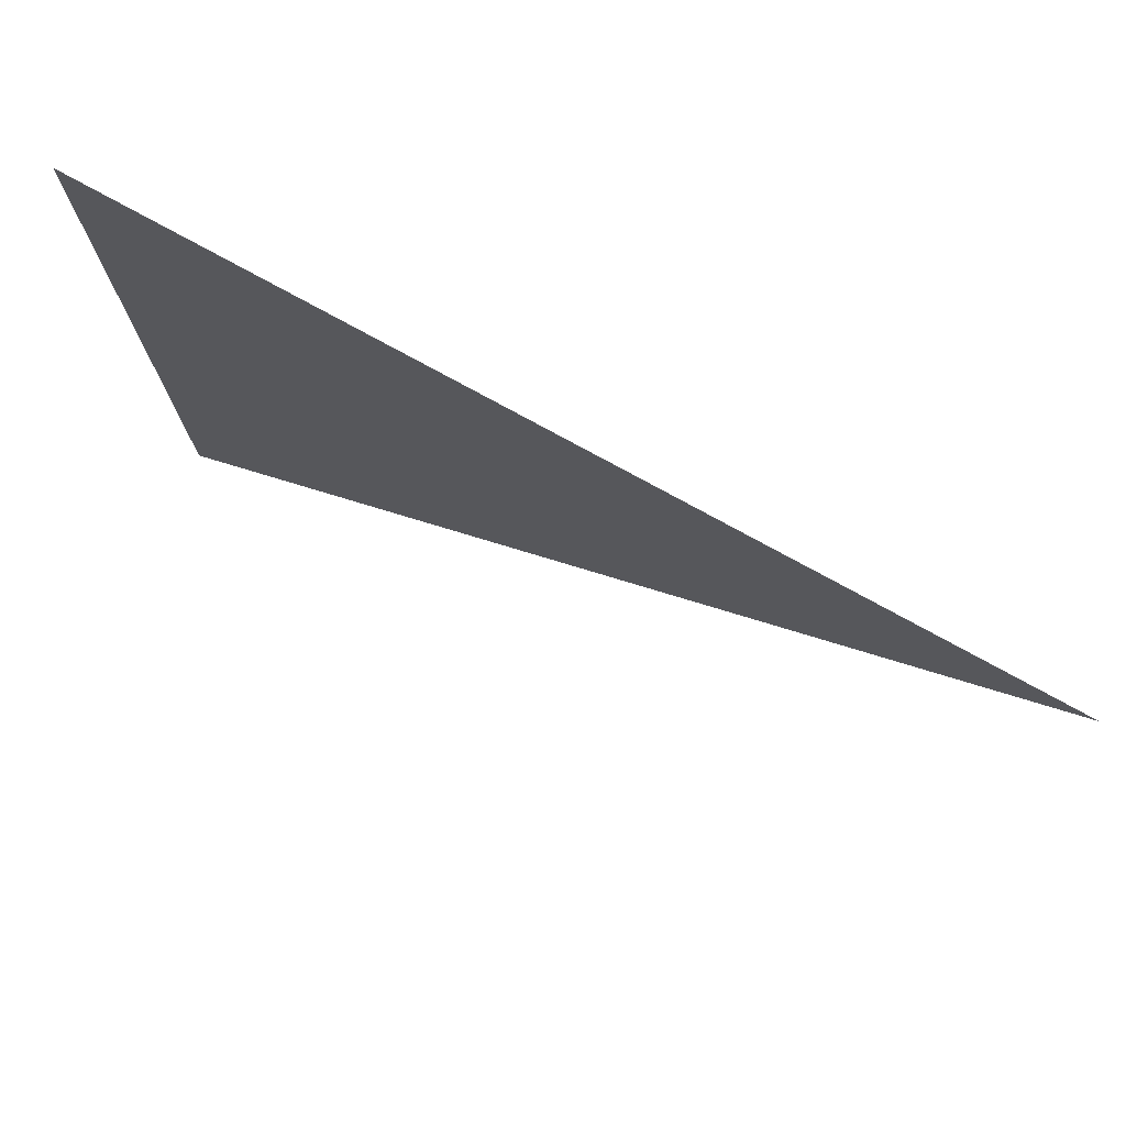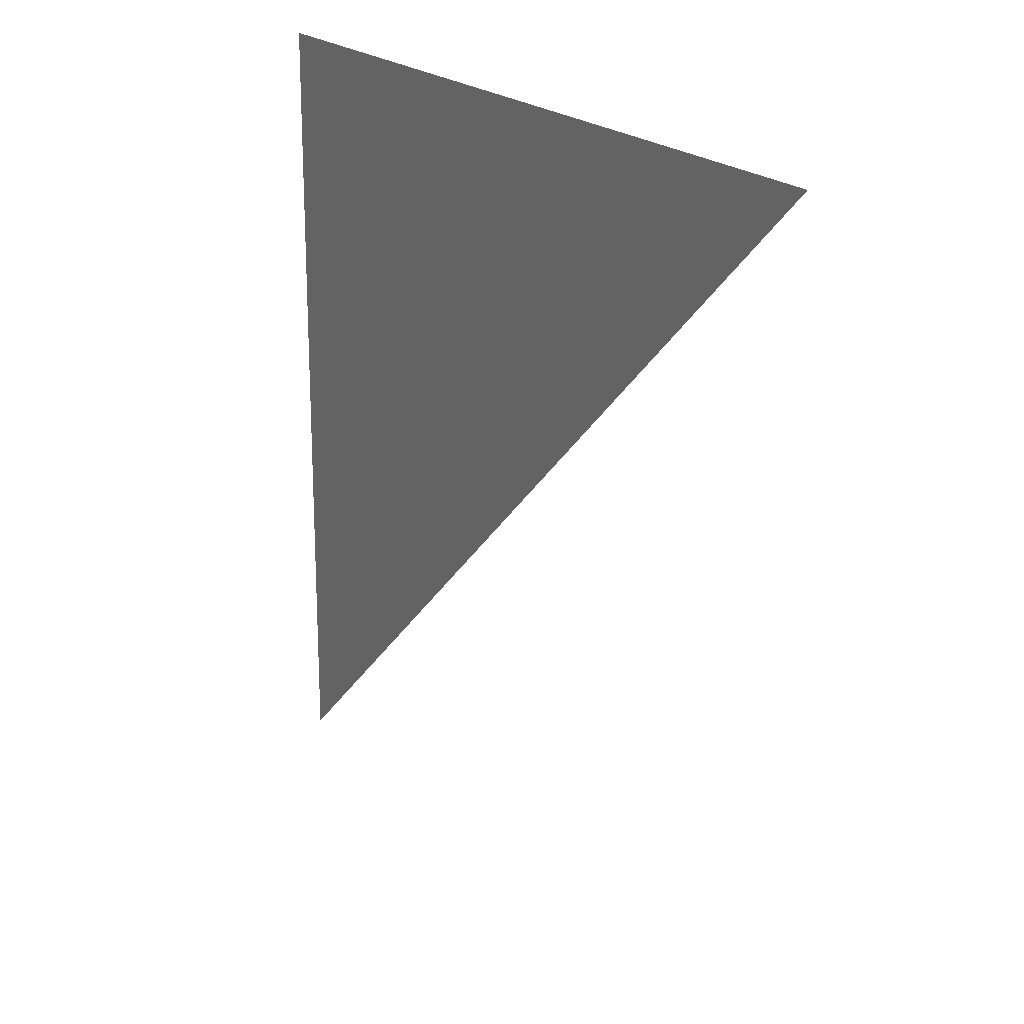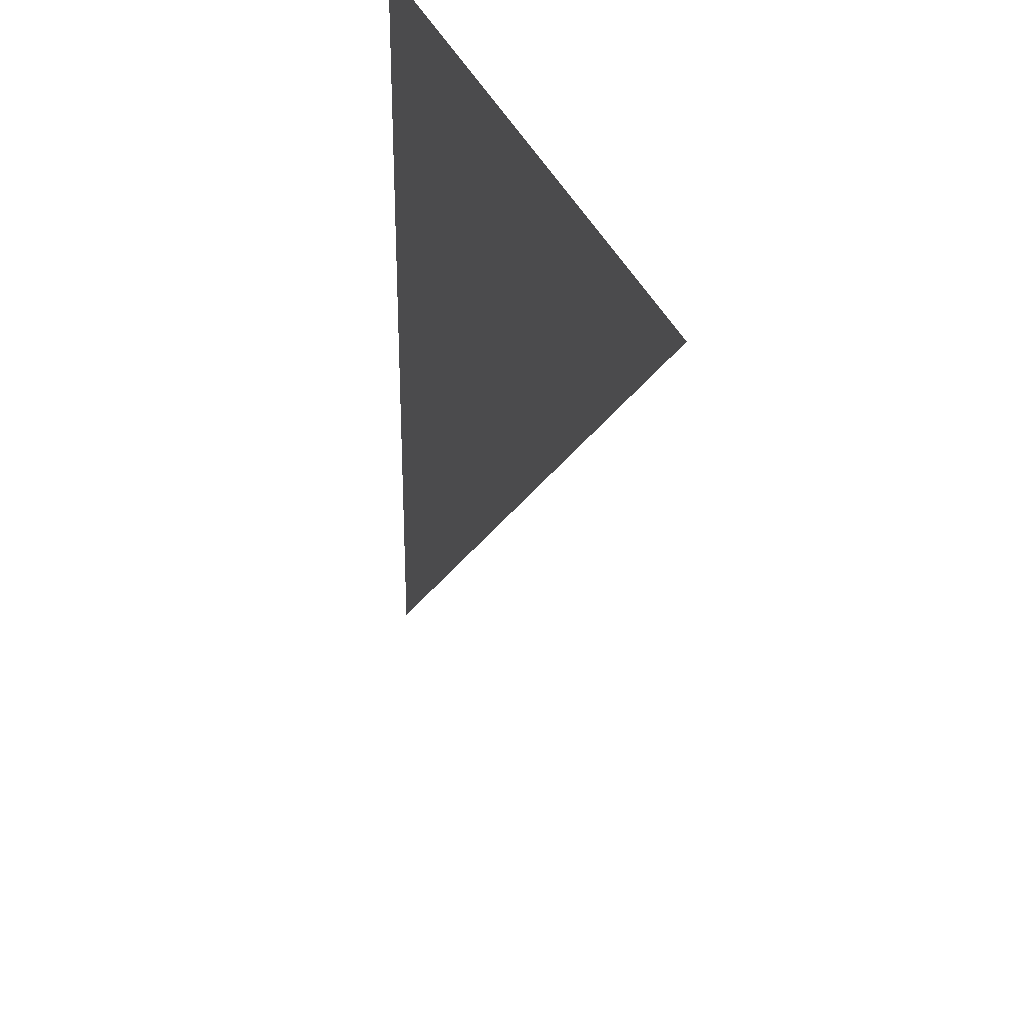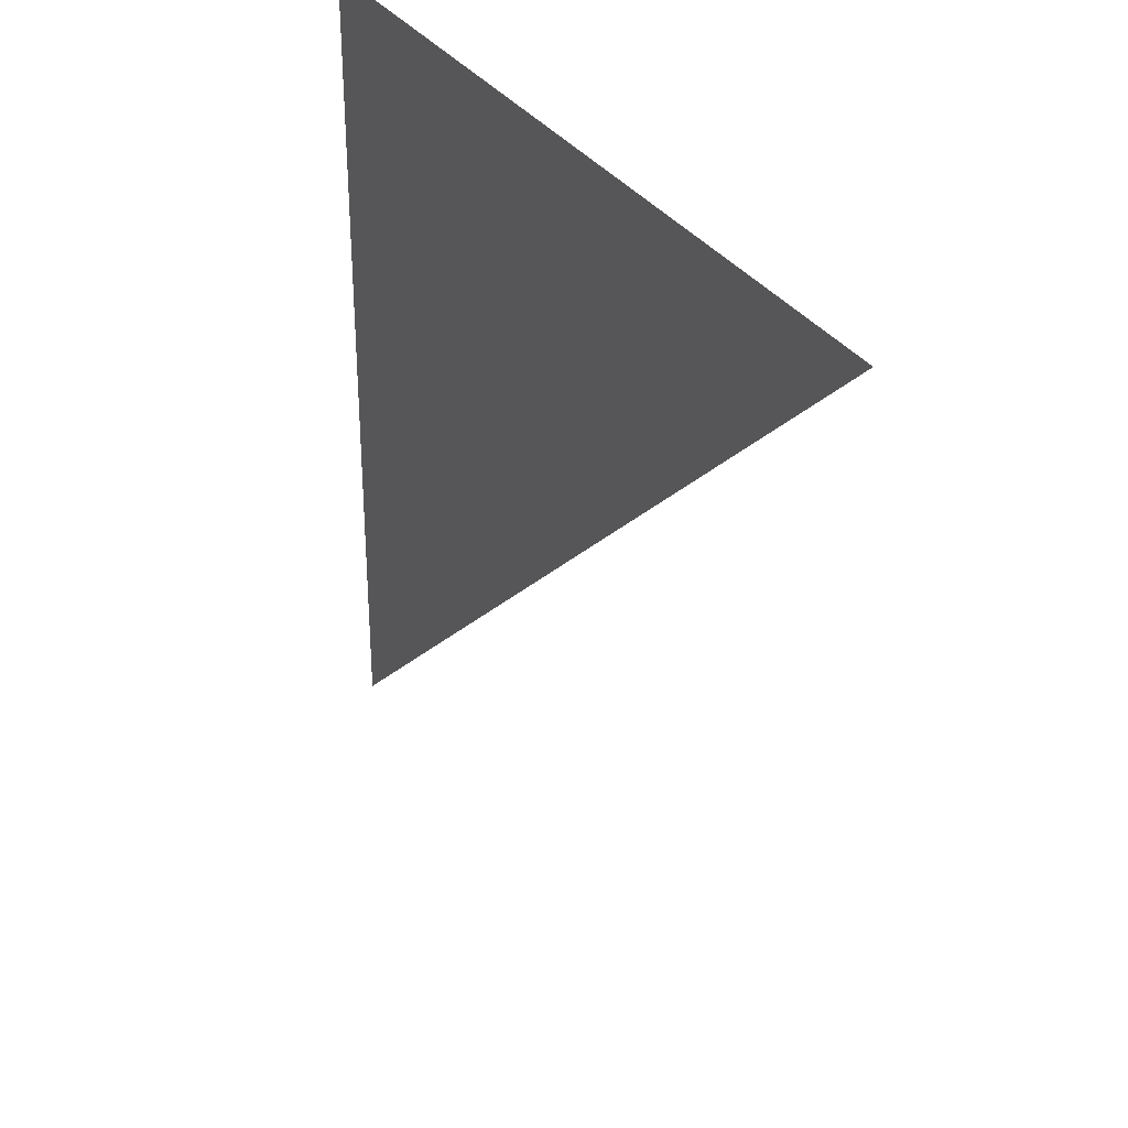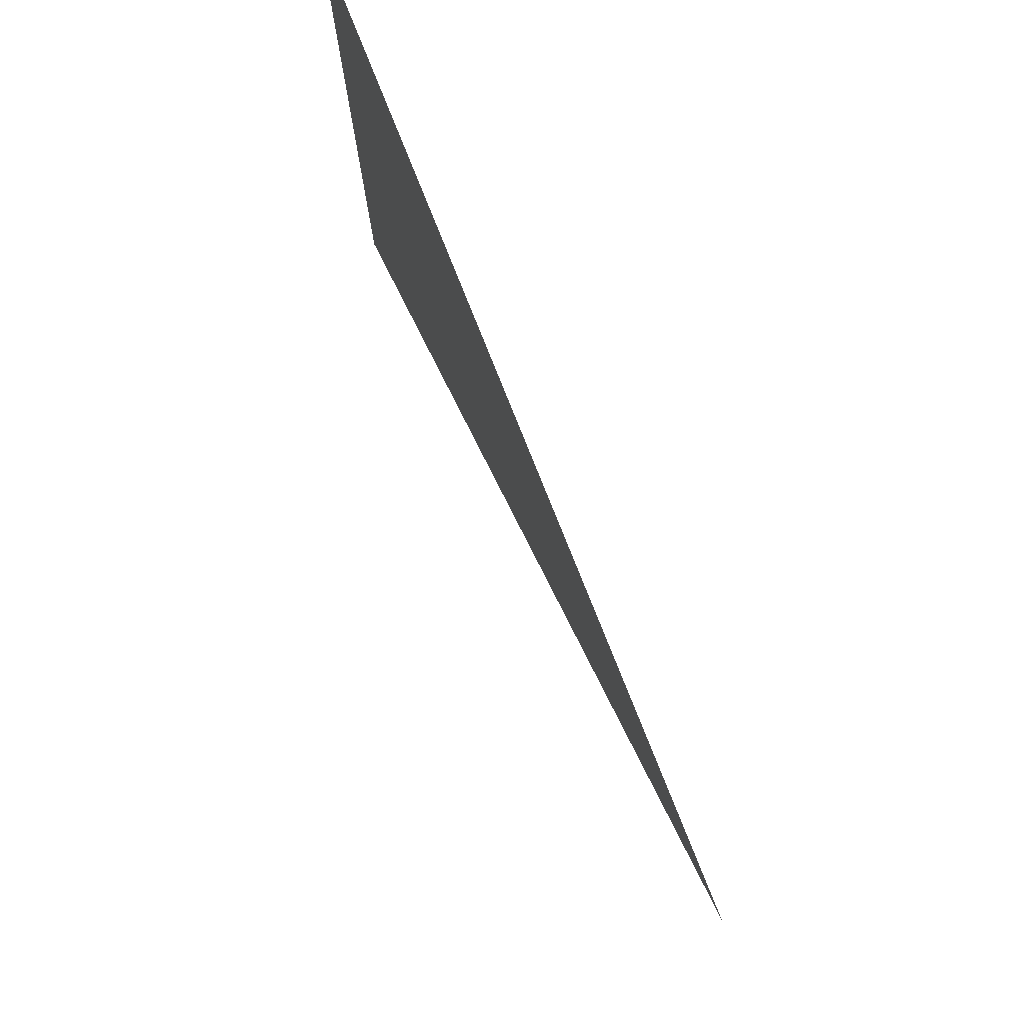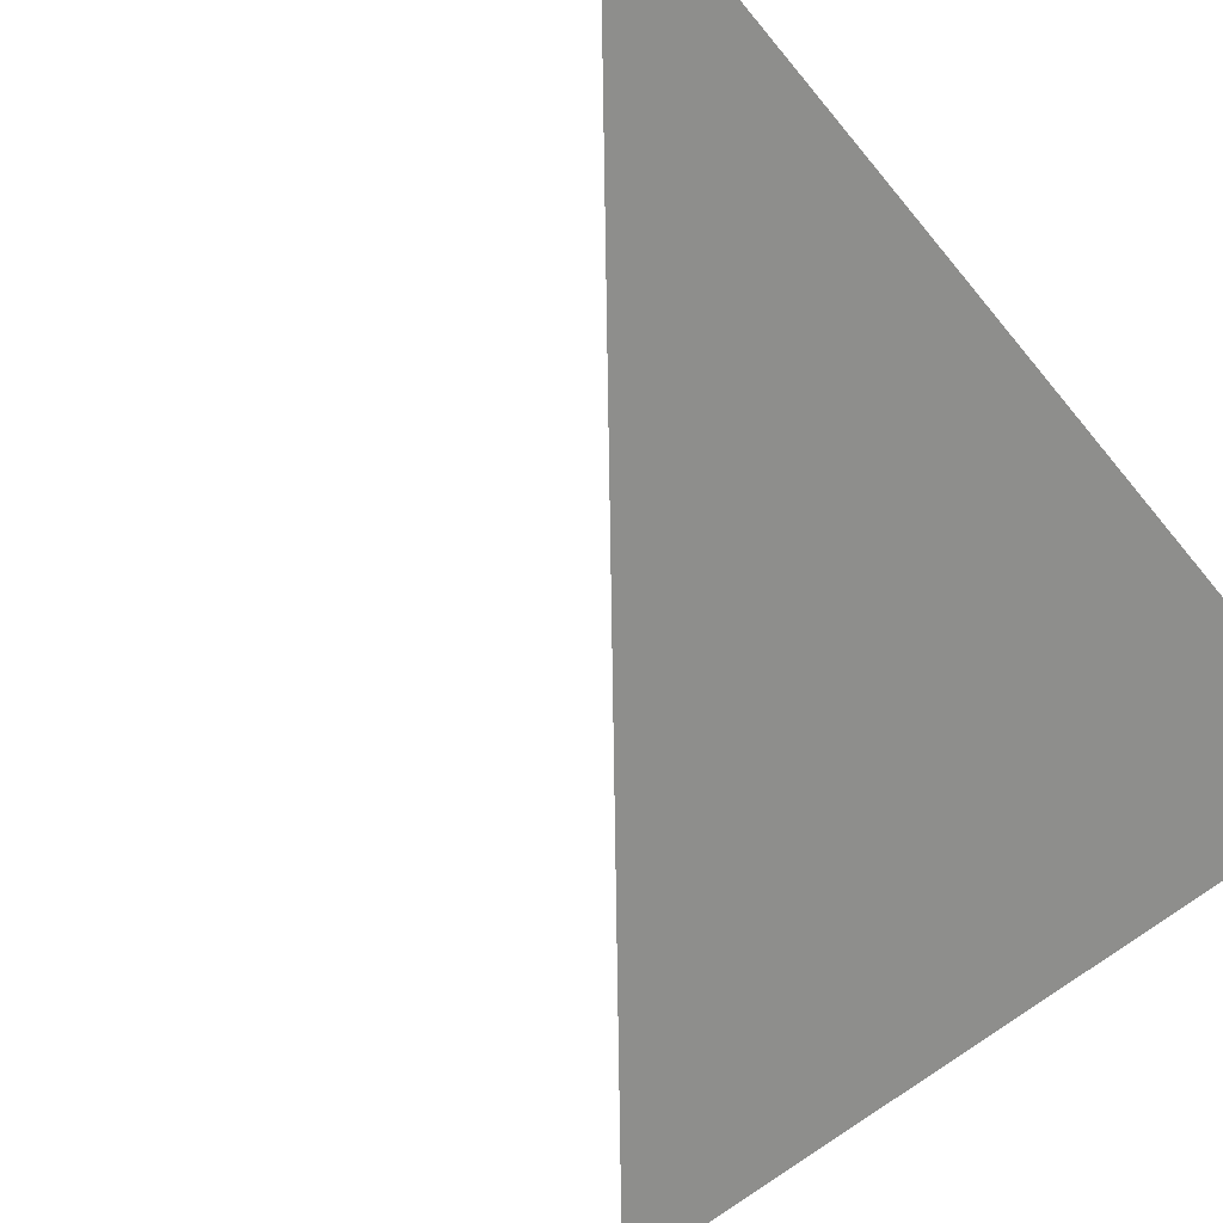
<metadata>
{"format":"obj","ext":"obj","renderer":"f3d","projection":"perspective","resolution":1024,"background":"white","views":[{"elev":76.8,"azim":173.8,"up":"+Z"},{"elev":20.5,"azim":-156.1,"up":"+Z"},{"elev":31.5,"azim":-142.0,"up":"+Z"},{"elev":32.5,"azim":-153.5,"up":"+Z"},{"elev":78.1,"azim":-146.7,"up":"+Z"},{"elev":-46.8,"azim":-40.7,"up":"+Y"}]}
</metadata>
<code>
o #ID686
v 0.0152 -0.5651 0.04905
v 0.0152 -0.5651 0.07855
v -0.01105 -0.5468 0.07855
v -0.01105 -0.5468 0.07855
v 0.0152 -0.5651 0.07855
v 0.0152 -0.5651 0.04905
f 1 2 3
f 4 5 6

</code>
